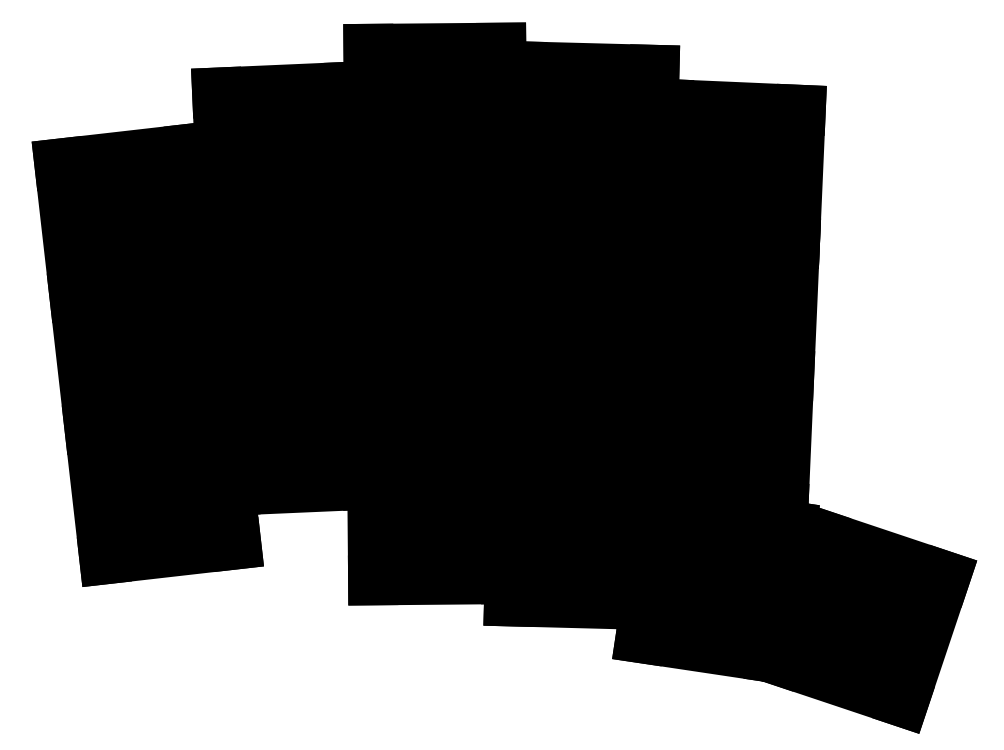
<metadata>
{"format":"dxf","ext":"dxf","renderer":"ezdxf+matplotlib","layout":"modelspace","background":"white","min_lineweight":24,"dpi":150}
</metadata>
<code>
0
SECTION
2
ENTITIES
0
LINE
8
0
10
176.9
20
-165.5
11
179.9
21
-165.2
0
LINE
8
0
10
179.9
20
-165.2
11
182.4
21
-164.9
0
LINE
8
0
10
182.4
20
-164.9
11
179.9
21
-165.2
0
LINE
8
0
10
179.9
20
-165.2
11
176.9
21
-165.5
0
LINE
8
0
10
176.9
20
-165.5
11
176.9
21
-165.5
0
LINE
8
0
10
174.7
20
-146.7
11
177.7
21
-146.3
0
LINE
8
0
10
177.7
20
-146.3
11
180.3
21
-146
0
LINE
8
0
10
180.3
20
-146
11
177.7
21
-146.3
0
LINE
8
0
10
177.7
20
-146.3
11
174.7
21
-146.7
0
LINE
8
0
10
174.7
20
-146.7
11
174.7
21
-146.7
0
LINE
8
0
10
172.6
20
-127.8
11
175.6
21
-127.5
0
LINE
8
0
10
175.6
20
-127.5
11
178.1
21
-127.2
0
LINE
8
0
10
178.1
20
-127.1
11
175.6
21
-127.4
0
LINE
8
0
10
175.6
20
-127.4
11
172.6
21
-127.8
0
LINE
8
0
10
172.6
20
-127.8
11
172.6
21
-127.8
0
LINE
8
0
10
196.2
20
-156.1
11
199.2
21
-156
0
LINE
8
0
10
199.2
20
-156
11
201.8
21
-155.8
0
LINE
8
0
10
201.8
20
-155.8
11
199.2
21
-155.9
0
LINE
8
0
10
199.2
20
-155.9
11
196.2
21
-156.1
0
LINE
8
0
10
196.2
20
-156.1
11
196.2
21
-156.1
0
LINE
8
0
10
195.4
20
-137.1
11
198.4
21
-137
0
LINE
8
0
10
198.4
20
-137
11
201
21
-136.9
0
LINE
8
0
10
201
20
-136.9
11
198.4
21
-137
0
LINE
8
0
10
198.4
20
-137
11
195.4
21
-137.1
0
LINE
8
0
10
195.4
20
-137.1
11
195.4
21
-137.1
0
LINE
8
0
10
194.5
20
-118.1
11
197.5
21
-118
0
LINE
8
0
10
197.5
20
-118
11
200.1
21
-117.9
0
LINE
8
0
10
200.1
20
-117.9
11
197.5
21
-118
0
LINE
8
0
10
197.5
20
-118
11
194.5
21
-118.1
0
LINE
8
0
10
194.5
20
-118.1
11
194.5
21
-118.1
0
LINE
8
0
10
216.2
20
-150.1
11
219.2
21
-150.1
0
LINE
8
0
10
219.2
20
-150.1
11
221.8
21
-150.1
0
LINE
8
0
10
221.8
20
-150
11
219.2
21
-150.1
0
LINE
8
0
10
219.2
20
-150.1
11
216.2
21
-150.1
0
LINE
8
0
10
216.2
20
-150.1
11
216.2
21
-150.1
0
LINE
8
0
10
216
20
-131.1
11
219
21
-131.1
0
LINE
8
0
10
219
20
-131.1
11
221.6
21
-131.1
0
LINE
8
0
10
221.6
20
-131
11
219
21
-131.1
0
LINE
8
0
10
219
20
-131.1
11
216
21
-131.1
0
LINE
8
0
10
216
20
-131.1
11
216
21
-131.1
0
LINE
8
0
10
215.9
20
-112.1
11
218.9
21
-112.1
0
LINE
8
0
10
218.9
20
-112.1
11
221.5
21
-112.1
0
LINE
8
0
10
221.5
20
-112
11
218.9
21
-112.1
0
LINE
8
0
10
218.9
20
-112.1
11
215.9
21
-112.1
0
LINE
8
0
10
215.9
20
-112.1
11
215.9
21
-112.1
0
LINE
8
0
10
236.5
20
-152.8
11
239.5
21
-152.9
0
LINE
8
0
10
239.5
20
-152.9
11
242.1
21
-153
0
LINE
8
0
10
242.1
20
-153
11
239.5
21
-152.9
0
LINE
8
0
10
239.5
20
-152.9
11
236.5
21
-152.8
0
LINE
8
0
10
236.5
20
-152.8
11
236.5
21
-152.8
0
LINE
8
0
10
237
20
-133.8
11
240
21
-133.9
0
LINE
8
0
10
240
20
-133.9
11
242.6
21
-134
0
LINE
8
0
10
242.6
20
-134
11
240
21
-133.9
0
LINE
8
0
10
240
20
-133.9
11
237
21
-133.8
0
LINE
8
0
10
237
20
-133.8
11
237
21
-133.8
0
LINE
8
0
10
237.5
20
-114.8
11
240.5
21
-114.9
0
LINE
8
0
10
240.5
20
-114.9
11
243.1
21
-115
0
LINE
8
0
10
243.1
20
-115
11
240.5
21
-114.9
0
LINE
8
0
10
240.5
20
-114.9
11
237.5
21
-114.8
0
LINE
8
0
10
237.5
20
-114.8
11
237.5
21
-114.8
0
LINE
8
0
10
256.6
20
-158.3
11
259.6
21
-158.4
0
LINE
8
0
10
259.6
20
-158.4
11
262.2
21
-158.5
0
LINE
8
0
10
262.2
20
-158.5
11
259.6
21
-158.4
0
LINE
8
0
10
259.6
20
-158.4
11
256.6
21
-158.3
0
LINE
8
0
10
256.6
20
-158.3
11
256.6
21
-158.3
0
LINE
8
0
10
257.4
20
-139.3
11
260.4
21
-139.4
0
LINE
8
0
10
260.4
20
-139.5
11
263
21
-139.6
0
LINE
8
0
10
263
20
-139.6
11
260.4
21
-139.4
0
LINE
8
0
10
260.4
20
-139.4
11
257.4
21
-139.3
0
LINE
8
0
10
257.4
20
-139.3
11
257.4
21
-139.3
0
LINE
8
0
10
258.2
20
-120.3
11
261.2
21
-120.5
0
LINE
8
0
10
261.2
20
-120.5
11
263.8
21
-120.6
0
LINE
8
0
10
263.8
20
-120.6
11
261.2
21
-120.5
0
LINE
8
0
10
261.2
20
-120.5
11
258.2
21
-120.3
0
LINE
8
0
10
258.2
20
-120.3
11
258.2
21
-120.3
0
LINE
8
0
10
216.4
20
-169.2
11
219.4
21
-169.1
0
LINE
8
0
10
219.4
20
-169.1
11
222
21
-169.1
0
LINE
8
0
10
222
20
-169.1
11
219.4
21
-169.1
0
LINE
8
0
10
219.4
20
-169.1
11
216.4
21
-169.1
0
LINE
8
0
10
216.4
20
-169.1
11
216.4
21
-169.2
0
LINE
8
0
10
236.1
20
-172.4
11
239.1
21
-172.5
0
LINE
8
0
10
239.1
20
-172.5
11
241.7
21
-172.5
0
LINE
8
0
10
241.7
20
-172.5
11
239.1
21
-172.5
0
LINE
8
0
10
239.1
20
-172.5
11
236.1
21
-172.4
0
LINE
8
0
10
236.1
20
-172.4
11
236.1
21
-172.4
0
LINE
8
0
10
256
20
-178.5
11
259
21
-179
0
LINE
8
0
10
259
20
-179
11
261.6
21
-179.4
0
LINE
8
0
10
261.6
20
-179.4
11
259
21
-179
0
LINE
8
0
10
259
20
-179
11
256
21
-178.5
0
LINE
8
0
10
256
20
-178.5
11
256
21
-178.5
0
LINE
8
0
10
278.9
20
-187
11
279.9
21
-184.1
0
LINE
8
0
10
279.9
20
-184.1
11
280.7
21
-181.7
0
LINE
8
0
10
280.7
20
-181.7
11
279.8
21
-184.1
0
LINE
8
0
10
279.8
20
-184.1
11
278.9
21
-187
0
LINE
8
0
10
278.9
20
-187
11
278.9
21
-187
0
LINE
8
0
10
180.1
20
-167.2
11
180.1
21
-167.2
0
LINE
8
0
10
180.1
20
-167.2
11
179.9
21
-165.2
0
LINE
8
0
10
179.9
20
-165.2
11
179.7
21
-163.6
0
LINE
8
0
10
179.7
20
-163.6
11
179.9
21
-165.2
0
LINE
8
0
10
179.9
20
-165.2
11
180.1
21
-167.2
0
LINE
8
0
10
177.9
20
-148.3
11
177.9
21
-148.3
0
LINE
8
0
10
177.9
20
-148.3
11
177.7
21
-146.3
0
LINE
8
0
10
177.7
20
-146.3
11
177.5
21
-144.7
0
LINE
8
0
10
177.5
20
-144.7
11
177.7
21
-146.3
0
LINE
8
0
10
177.7
20
-146.3
11
177.9
21
-148.3
0
LINE
8
0
10
175.8
20
-129.4
11
175.8
21
-129.4
0
LINE
8
0
10
175.8
20
-129.4
11
175.6
21
-127.5
0
LINE
8
0
10
175.6
20
-127.4
11
175.4
21
-125.9
0
LINE
8
0
10
175.4
20
-125.9
11
175.6
21
-127.4
0
LINE
8
0
10
175.6
20
-127.5
11
175.8
21
-129.4
0
LINE
8
0
10
199.3
20
-158
11
199.3
21
-158
0
LINE
8
0
10
199.3
20
-158
11
199.2
21
-156
0
LINE
8
0
10
199.2
20
-155.9
11
199.1
21
-154.4
0
LINE
8
0
10
199.1
20
-154.4
11
199.2
21
-155.9
0
LINE
8
0
10
199.2
20
-156
11
199.3
21
-158
0
LINE
8
0
10
198.4
20
-139
11
198.4
21
-139
0
LINE
8
0
10
198.4
20
-139
11
198.4
21
-137
0
LINE
8
0
10
198.4
20
-137
11
198.3
21
-135.4
0
LINE
8
0
10
198.3
20
-135.4
11
198.4
21
-137
0
LINE
8
0
10
198.4
20
-137
11
198.4
21
-139
0
LINE
8
0
10
197.6
20
-120
11
197.6
21
-120
0
LINE
8
0
10
197.6
20
-120
11
197.5
21
-118
0
LINE
8
0
10
197.5
20
-118
11
197.5
21
-116.4
0
LINE
8
0
10
197.5
20
-116.4
11
197.5
21
-118
0
LINE
8
0
10
197.5
20
-118
11
197.6
21
-120
0
LINE
8
0
10
219.2
20
-152.1
11
219.2
21
-152.1
0
LINE
8
0
10
219.2
20
-152.1
11
219.2
21
-150.1
0
LINE
8
0
10
219.2
20
-150.1
11
219.2
21
-148.5
0
LINE
8
0
10
219.2
20
-148.5
11
219.2
21
-150.1
0
LINE
8
0
10
219.2
20
-150.1
11
219.2
21
-152.1
0
LINE
8
0
10
219
20
-133.1
11
219.1
21
-133.1
0
LINE
8
0
10
219.1
20
-133.1
11
219
21
-131.1
0
LINE
8
0
10
219
20
-131.1
11
219
21
-129.5
0
LINE
8
0
10
219
20
-129.5
11
219
21
-131.1
0
LINE
8
0
10
219
20
-131.1
11
219
21
-133.1
0
LINE
8
0
10
218.9
20
-114.1
11
218.9
21
-114.1
0
LINE
8
0
10
218.9
20
-114.1
11
218.9
21
-112.1
0
LINE
8
0
10
218.9
20
-112.1
11
218.9
21
-110.5
0
LINE
8
0
10
218.8
20
-110.5
11
218.9
21
-112.1
0
LINE
8
0
10
218.9
20
-112.1
11
218.9
21
-114.1
0
LINE
8
0
10
239.4
20
-154.9
11
239.4
21
-154.9
0
LINE
8
0
10
239.4
20
-154.9
11
239.5
21
-152.9
0
LINE
8
0
10
239.5
20
-152.9
11
239.5
21
-151.3
0
LINE
8
0
10
239.5
20
-151.3
11
239.5
21
-152.9
0
LINE
8
0
10
239.5
20
-152.9
11
239.4
21
-154.9
0
LINE
8
0
10
239.9
20
-135.9
11
239.9
21
-135.9
0
LINE
8
0
10
239.9
20
-135.9
11
240
21
-133.9
0
LINE
8
0
10
240
20
-133.9
11
240
21
-132.3
0
LINE
8
0
10
240
20
-132.3
11
240
21
-133.9
0
LINE
8
0
10
240
20
-133.9
11
239.9
21
-135.9
0
LINE
8
0
10
240.4
20
-116.9
11
240.4
21
-116.9
0
LINE
8
0
10
240.4
20
-116.9
11
240.5
21
-114.9
0
LINE
8
0
10
240.5
20
-114.9
11
240.5
21
-113.3
0
LINE
8
0
10
240.5
20
-113.3
11
240.5
21
-114.9
0
LINE
8
0
10
240.5
20
-114.9
11
240.4
21
-116.9
0
LINE
8
0
10
259.5
20
-160.4
11
259.5
21
-160.4
0
LINE
8
0
10
259.5
20
-160.4
11
259.6
21
-158.4
0
LINE
8
0
10
259.6
20
-158.4
11
259.7
21
-156.8
0
LINE
8
0
10
259.6
20
-156.8
11
259.6
21
-158.4
0
LINE
8
0
10
259.6
20
-158.4
11
259.5
21
-160.4
0
LINE
8
0
10
260.3
20
-141.4
11
260.3
21
-141.4
0
LINE
8
0
10
260.3
20
-141.4
11
260.4
21
-139.5
0
LINE
8
0
10
260.4
20
-139.4
11
260.5
21
-137.8
0
LINE
8
0
10
260.5
20
-137.8
11
260.4
21
-139.4
0
LINE
8
0
10
260.4
20
-139.4
11
260.3
21
-141.4
0
LINE
8
0
10
261.2
20
-122.5
11
261.2
21
-122.5
0
LINE
8
0
10
261.2
20
-122.5
11
261.2
21
-120.5
0
LINE
8
0
10
261.2
20
-120.5
11
261.3
21
-118.9
0
LINE
8
0
10
261.3
20
-118.9
11
261.2
21
-120.5
0
LINE
8
0
10
261.2
20
-120.5
11
261.2
21
-122.5
0
LINE
8
0
10
219.4
20
-171.1
11
219.4
21
-171.1
0
LINE
8
0
10
219.4
20
-171.1
11
219.4
21
-169.1
0
LINE
8
0
10
219.4
20
-169.1
11
219.4
21
-167.5
0
LINE
8
0
10
219.3
20
-167.5
11
219.4
21
-169.1
0
LINE
8
0
10
219.4
20
-169.1
11
219.4
21
-171.1
0
LINE
8
0
10
239.1
20
-174.5
11
239.1
21
-174.5
0
LINE
8
0
10
239.1
20
-174.5
11
239.1
21
-172.5
0
LINE
8
0
10
239.1
20
-172.5
11
239.2
21
-170.9
0
LINE
8
0
10
239.2
20
-170.9
11
239.1
21
-172.5
0
LINE
8
0
10
239.1
20
-172.5
11
239.1
21
-174.5
0
LINE
8
0
10
258.7
20
-181
11
258.7
21
-181
0
LINE
8
0
10
258.7
20
-181
11
259
21
-179
0
LINE
8
0
10
259
20
-179
11
259.3
21
-177.4
0
LINE
8
0
10
259.2
20
-177.4
11
259
21
-179
0
LINE
8
0
10
259
20
-179
11
258.7
21
-181
0
LINE
8
0
10
281.7
20
-184.8
11
281.7
21
-184.8
0
LINE
8
0
10
281.7
20
-184.8
11
279.9
21
-184.1
0
LINE
8
0
10
279.8
20
-184.1
11
278.3
21
-183.6
0
LINE
8
0
10
278.3
20
-183.6
11
279.8
21
-184.1
0
LINE
8
0
10
279.9
20
-184.1
11
281.7
21
-184.8
0
ARC
8
0
10
182.8
20
-164.9
40
0.4
50
187.2
51
545.8
0
ARC
8
0
10
180.7
20
-146
40
0.4
50
187.2
51
545.8
0
ARC
8
0
10
178.5
20
-127.1
40
0.4
50
187.2
51
545.8
0
ARC
8
0
10
202.2
20
-155.8
40
0.4
50
183.2
51
541.8
0
ARC
8
0
10
201.4
20
-136.8
40
0.4
50
183.2
51
541.8
0
ARC
8
0
10
200.5
20
-117.9
40
0.4
50
183.2
51
541.8
0
ARC
8
0
10
222.2
20
-150
40
0.4
50
181.2
51
539.8
0
ARC
8
0
10
222
20
-131.1
40
0.4
50
181.2
51
539.8
0
ARC
8
0
10
221.9
20
-112.1
40
0.4
50
181.2
51
539.8
0
ARC
8
0
10
242.5
20
-153
40
0.4
50
179.2
51
537.8
0
ARC
8
0
10
243
20
-134
40
0.4
50
179.2
51
537.8
0
ARC
8
0
10
243.5
20
-115
40
0.4
50
179.2
51
537.8
0
ARC
8
0
10
262.6
20
-158.6
40
0.4
50
178.2
51
536.8
0
ARC
8
0
10
263.4
20
-139.6
40
0.4
50
178.2
51
536.8
0
ARC
8
0
10
264.2
20
-120.6
40
0.4
50
178.2
51
536.8
0
ARC
8
0
10
222.4
20
-169.1
40
0.4
50
181.2
51
539.8
0
ARC
8
0
10
242.1
20
-172.5
40
0.4
50
179.2
51
537.8
0
ARC
8
0
10
262
20
-179.4
40
0.4
50
172.2
51
530.8
0
ARC
8
0
10
280.8
20
-181.3
40
0.4
50
252.2
51
610.8
0
ARC
8
0
10
179.6
20
-163.2
40
0.4
50
277.2
51
635.8
0
ARC
8
0
10
177.5
20
-144.3
40
0.4
50
277.2
51
635.8
0
ARC
8
0
10
175.3
20
-125.5
40
0.4
50
277.2
51
635.8
0
ARC
8
0
10
199.1
20
-154
40
0.4
50
273.2
51
631.8
0
ARC
8
0
10
198.3
20
-135
40
0.4
50
273.2
51
631.8
0
ARC
8
0
10
197.4
20
-116
40
0.4
50
273.2
51
631.8
0
ARC
8
0
10
219.2
20
-148.1
40
0.4
50
271.2
51
629.8
0
ARC
8
0
10
219
20
-129.1
40
0.4
50
271.2
51
629.8
0
ARC
8
0
10
218.8
20
-110.1
40
0.4
50
271.2
51
629.8
0
ARC
8
0
10
239.5
20
-150.9
40
0.4
50
269.2
51
627.8
0
ARC
8
0
10
240
20
-131.9
40
0.4
50
269.2
51
627.8
0
ARC
8
0
10
240.5
20
-112.9
40
0.4
50
269.2
51
627.8
0
ARC
8
0
10
259.7
20
-156.4
40
0.4
50
268.2
51
626.8
0
ARC
8
0
10
260.5
20
-137.4
40
0.4
50
268.2
51
626.8
0
ARC
8
0
10
261.3
20
-118.5
40
0.4
50
268.2
51
626.8
0
ARC
8
0
10
219.3
20
-167.1
40
0.4
50
271.2
51
629.8
0
ARC
8
0
10
239.2
20
-170.5
40
0.4
50
269.2
51
627.8
0
ARC
8
0
10
259.3
20
-177
40
0.4
50
262.2
51
620.8
0
ARC
8
0
10
278
20
-183.5
40
0.4
50
342.2
51
700.8
0
LINE
8
0
10
171.5
20
-175.7
11
190.4
21
-173.6
0
LINE
8
0
10
183.9
20
-116.9
11
190.4
21
-173.6
0
LINE
8
0
10
169.3
20
-156.8
11
188.2
21
-154.7
0
LINE
8
0
10
165
20
-119.1
11
171.5
21
-175.7
0
LINE
8
0
10
167.2
20
-138
11
186.1
21
-135.8
0
LINE
8
0
10
183.9
20
-116.9
11
165
21
-119.1
0
LINE
8
0
10
190.1
20
-165.9
11
209.1
21
-165
0
LINE
8
0
10
209.1
20
-165
11
208.3
21
-146
0
LINE
8
0
10
189.3
20
-146.9
11
208.3
21
-146
0
LINE
8
0
10
189.3
20
-146.9
11
190.1
21
-165.9
0
LINE
8
0
10
206.6
20
-108.1
11
208.3
21
-146
0
LINE
8
0
10
188.5
20
-127.9
11
207.4
21
-127.1
0
LINE
8
0
10
187.6
20
-108.9
11
189.3
21
-146.9
0
LINE
8
0
10
206.6
20
-108.1
11
187.6
21
-108.9
0
LINE
8
0
10
209.8
20
-159.7
11
228.8
21
-159.5
0
LINE
8
0
10
228.3
20
-102.5
11
228.8
21
-159.5
0
LINE
8
0
10
209.6
20
-140.7
11
228.6
21
-140.5
0
LINE
8
0
10
209.3
20
-102.7
11
209.8
21
-159.7
0
LINE
8
0
10
209.4
20
-121.7
11
228.4
21
-121.5
0
LINE
8
0
10
228.3
20
-102.5
11
209.3
21
-102.7
0
LINE
8
0
10
229.7
20
-162.1
11
248.7
21
-162.6
0
LINE
8
0
10
248.7
20
-162.6
11
249.7
21
-124.7
0
LINE
8
0
10
230.2
20
-143.2
11
249.2
21
-143.7
0
LINE
8
0
10
229.7
20
-162.1
11
230.7
21
-124.2
0
LINE
8
0
10
230.7
20
-124.2
11
249.7
21
-124.7
0
LINE
8
0
10
249.7
20
-124.7
11
250.2
21
-105.7
0
LINE
8
0
10
250.2
20
-105.7
11
231.2
21
-105.2
0
LINE
8
0
10
231.2
20
-105.2
11
230.7
21
-124.2
0
LINE
8
0
10
249.7
20
-167.5
11
268.7
21
-168.3
0
LINE
8
0
10
268.7
20
-168.3
11
270.3
21
-130.4
0
LINE
8
0
10
250.5
20
-148.5
11
269.5
21
-149.4
0
LINE
8
0
10
249.7
20
-167.5
11
251.3
21
-129.5
0
LINE
8
0
10
251.3
20
-129.5
11
270.3
21
-130.4
0
LINE
8
0
10
270.3
20
-130.4
11
271.1
21
-111.4
0
LINE
8
0
10
271.1
20
-111.4
11
252.2
21
-110.6
0
LINE
8
0
10
252.2
20
-110.6
11
251.3
21
-129.5
0
LINE
8
0
10
209.9
20
-178.7
11
228.9
21
-178.5
0
LINE
8
0
10
228.9
20
-178.5
11
228.8
21
-159.5
0
LINE
8
0
10
228.8
20
-159.5
11
209.8
21
-159.7
0
LINE
8
0
10
209.8
20
-159.7
11
209.9
21
-178.7
0
LINE
8
0
10
229.4
20
-181.7
11
248.4
21
-182.2
0
LINE
8
0
10
248.4
20
-182.2
11
248.9
21
-163.2
0
LINE
8
0
10
248.9
20
-163.2
11
229.9
21
-162.7
0
LINE
8
0
10
229.9
20
-162.7
11
229.4
21
-181.7
0
LINE
8
0
10
248.2
20
-187
11
267
21
-189.8
0
LINE
8
0
10
267
20
-189.8
11
269.8
21
-171
0
LINE
8
0
10
269.8
20
-171
11
251
21
-168.2
0
LINE
8
0
10
251
20
-168.2
11
248.2
21
-187
0
LINE
8
0
10
285.8
20
-196.2
11
291.9
21
-178.1
0
LINE
8
0
10
291.9
20
-178.1
11
273.9
21
-172.1
0
LINE
8
0
10
273.9
20
-172.1
11
267.8
21
-190.1
0
LINE
8
0
10
267.8
20
-190.1
11
285.8
21
-196.2
0
LINE
8
0
10
173.7
20
-172.9
11
187.6
21
-171.4
0
LINE
8
0
10
187.6
20
-171.4
11
186
21
-157.5
0
LINE
8
0
10
186
20
-157.5
11
172.1
21
-159
0
LINE
8
0
10
172.1
20
-159
11
173.7
21
-172.9
0
LINE
8
0
10
171.5
20
-154.1
11
185.5
21
-152.5
0
LINE
8
0
10
185.5
20
-152.5
11
183.9
21
-138.6
0
LINE
8
0
10
183.9
20
-138.6
11
170
21
-140.2
0
LINE
8
0
10
170
20
-140.2
11
171.5
21
-154.1
0
LINE
8
0
10
169.4
20
-135.2
11
183.3
21
-133.6
0
LINE
8
0
10
183.3
20
-133.6
11
181.7
21
-119.7
0
LINE
8
0
10
181.7
20
-119.7
11
167.8
21
-121.3
0
LINE
8
0
10
167.8
20
-121.3
11
169.4
21
-135.2
0
LINE
8
0
10
192.5
20
-163.3
11
206.5
21
-162.6
0
LINE
8
0
10
206.5
20
-162.6
11
205.9
21
-148.7
0
LINE
8
0
10
205.9
20
-148.7
11
191.9
21
-149.3
0
LINE
8
0
10
191.9
20
-149.3
11
192.5
21
-163.3
0
LINE
8
0
10
191.7
20
-144.3
11
205.7
21
-143.7
0
LINE
8
0
10
205.7
20
-143.7
11
205
21
-129.7
0
LINE
8
0
10
205
20
-129.7
11
191.1
21
-130.3
0
LINE
8
0
10
191.1
20
-130.3
11
191.7
21
-144.3
0
LINE
8
0
10
190.8
20
-125.3
11
204.8
21
-124.7
0
LINE
8
0
10
204.8
20
-124.7
11
204.2
21
-110.7
0
LINE
8
0
10
204.2
20
-110.7
11
190.2
21
-111.3
0
LINE
8
0
10
190.2
20
-111.3
11
190.8
21
-125.3
0
LINE
8
0
10
212.3
20
-157.1
11
226.3
21
-157
0
LINE
8
0
10
226.3
20
-157
11
226.1
21
-143
0
LINE
8
0
10
226.1
20
-143
11
212.1
21
-143.1
0
LINE
8
0
10
212.1
20
-143.1
11
212.3
21
-157.1
0
LINE
8
0
10
212.1
20
-138.1
11
226.1
21
-138
0
LINE
8
0
10
226.1
20
-138
11
226
21
-124
0
LINE
8
0
10
226
20
-124
11
212
21
-124.1
0
LINE
8
0
10
212
20
-124.1
11
212.1
21
-138.1
0
LINE
8
0
10
211.9
20
-119.1
11
225.9
21
-119
0
LINE
8
0
10
225.9
20
-119
11
225.8
21
-105
0
LINE
8
0
10
225.8
20
-105
11
211.8
21
-105.1
0
LINE
8
0
10
211.8
20
-105.1
11
211.9
21
-119.1
0
LINE
8
0
10
232.3
20
-159.7
11
246.3
21
-160.1
0
LINE
8
0
10
246.3
20
-160.1
11
246.7
21
-146.1
0
LINE
8
0
10
246.7
20
-146.1
11
232.7
21
-145.7
0
LINE
8
0
10
232.7
20
-145.7
11
232.3
21
-159.7
0
LINE
8
0
10
232.8
20
-140.7
11
246.8
21
-141.1
0
LINE
8
0
10
246.8
20
-141.1
11
247.2
21
-127.1
0
LINE
8
0
10
247.2
20
-127.1
11
233.2
21
-126.7
0
LINE
8
0
10
233.2
20
-126.7
11
232.8
21
-140.7
0
LINE
8
0
10
233.3
20
-121.7
11
247.3
21
-122.1
0
LINE
8
0
10
247.3
20
-122.1
11
247.6
21
-108.1
0
LINE
8
0
10
247.6
20
-108.1
11
233.7
21
-107.7
0
LINE
8
0
10
233.7
20
-107.7
11
233.3
21
-121.7
0
LINE
8
0
10
252.3
20
-165.1
11
266.3
21
-165.7
0
LINE
8
0
10
266.3
20
-165.7
11
266.9
21
-151.7
0
LINE
8
0
10
266.9
20
-151.7
11
252.9
21
-151.1
0
LINE
8
0
10
252.9
20
-151.1
11
252.3
21
-165.1
0
LINE
8
0
10
253.1
20
-146.1
11
267.1
21
-146.7
0
LINE
8
0
10
267.1
20
-146.7
11
267.7
21
-132.8
0
LINE
8
0
10
267.7
20
-132.8
11
253.7
21
-132.1
0
LINE
8
0
10
253.7
20
-132.1
11
253.1
21
-146.1
0
LINE
8
0
10
253.9
20
-127.2
11
267.9
21
-127.8
0
LINE
8
0
10
267.9
20
-127.8
11
268.5
21
-113.8
0
LINE
8
0
10
268.5
20
-113.8
11
254.6
21
-113.2
0
LINE
8
0
10
254.6
20
-113.2
11
253.9
21
-127.2
0
LINE
8
0
10
212.4
20
-176.2
11
226.4
21
-176.1
0
LINE
8
0
10
226.4
20
-176.1
11
226.3
21
-162.1
0
LINE
8
0
10
226.3
20
-162.1
11
212.3
21
-162.2
0
LINE
8
0
10
212.3
20
-162.2
11
212.4
21
-176.2
0
LINE
8
0
10
232
20
-179.3
11
246
21
-179.7
0
LINE
8
0
10
246
20
-179.7
11
246.3
21
-165.7
0
LINE
8
0
10
246.3
20
-165.7
11
232.3
21
-165.3
0
LINE
8
0
10
232.3
20
-165.3
11
232
21
-179.3
0
LINE
8
0
10
251.1
20
-184.9
11
264.9
21
-186.9
0
LINE
8
0
10
264.9
20
-186.9
11
267
21
-173.1
0
LINE
8
0
10
267
20
-173.1
11
253.1
21
-171
0
LINE
8
0
10
253.1
20
-171
11
251.1
21
-184.9
0
LINE
8
0
10
284.3
20
-193
11
288.7
21
-179.7
0
LINE
8
0
10
288.7
20
-179.7
11
275.4
21
-175.3
0
LINE
8
0
10
275.4
20
-175.3
11
271
21
-188.6
0
LINE
8
0
10
271
20
-188.6
11
284.3
21
-193
0
ENDSEC
0
EOF

</code>
